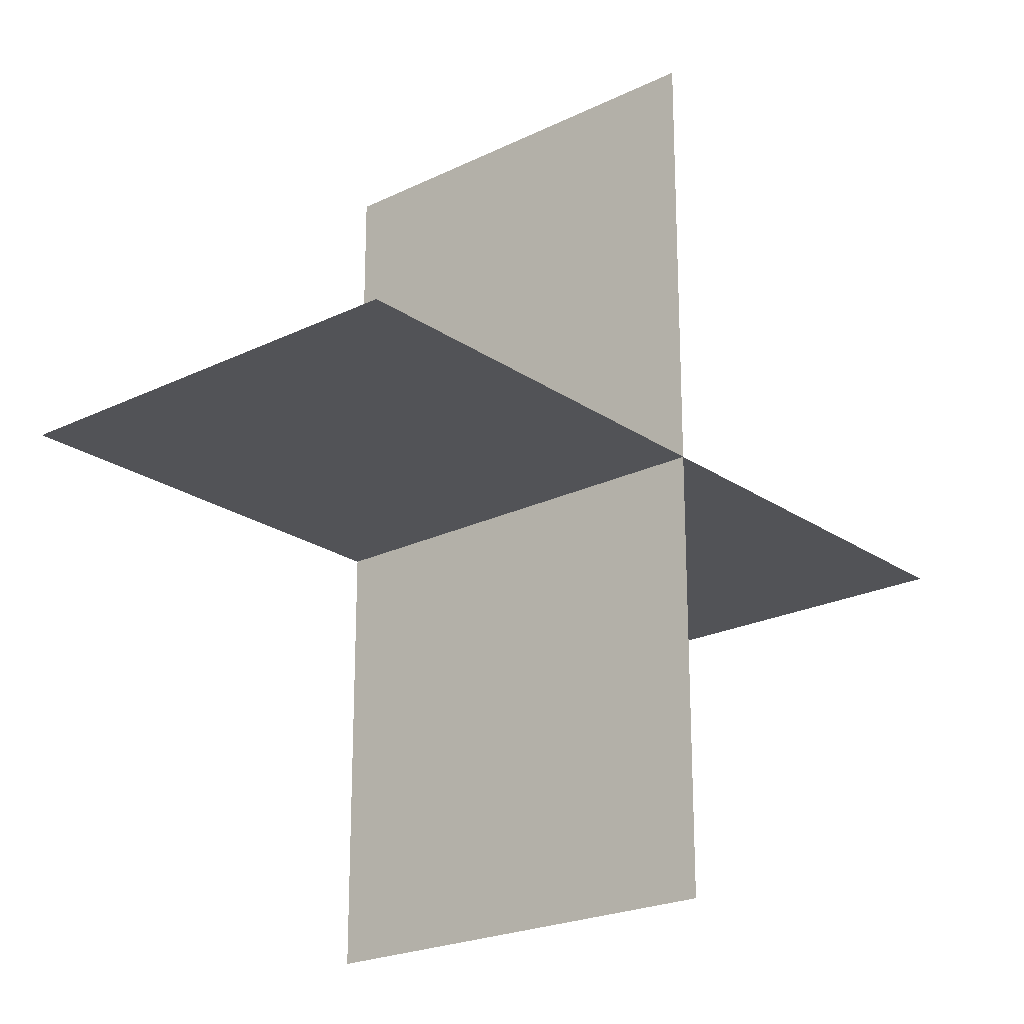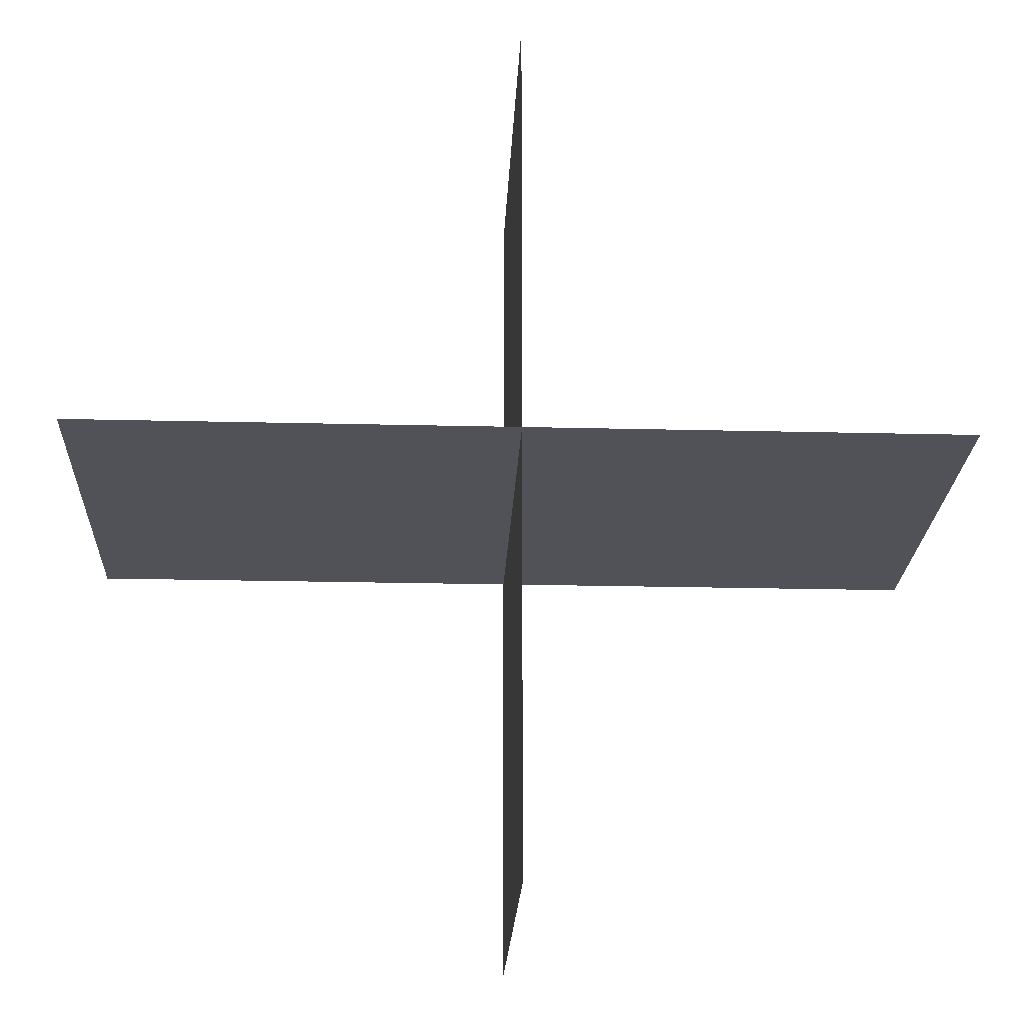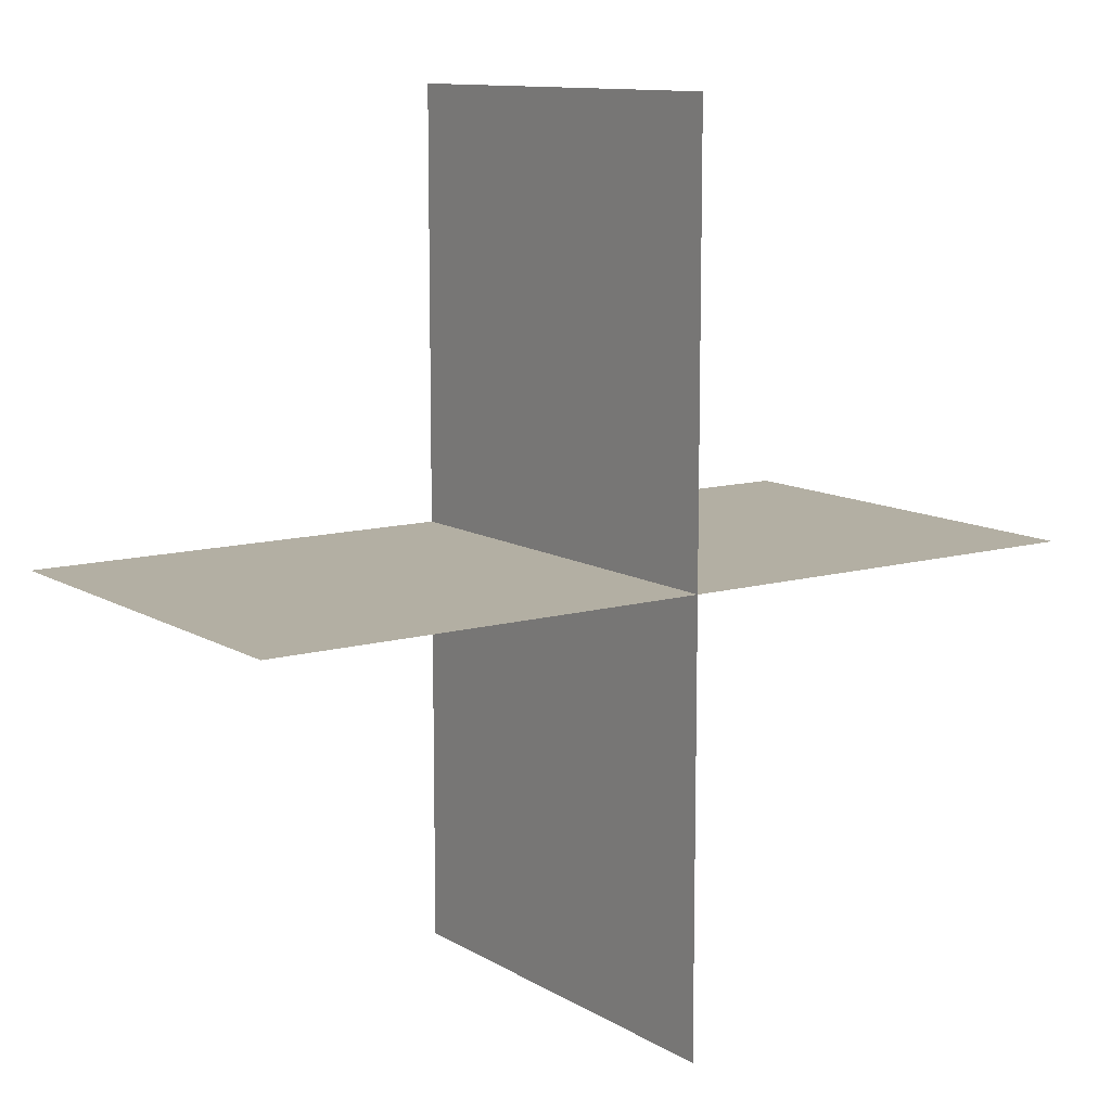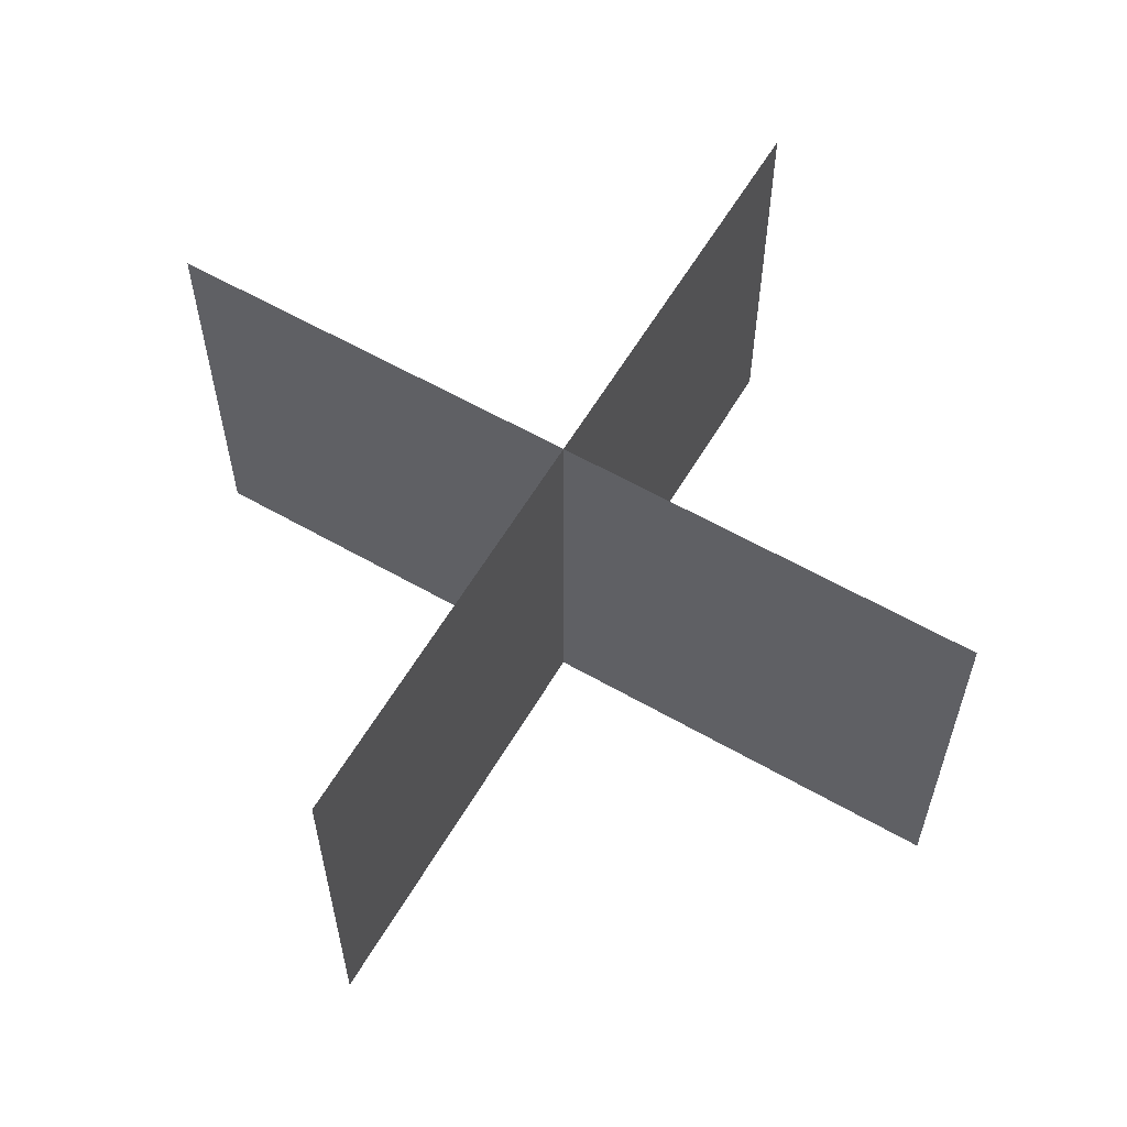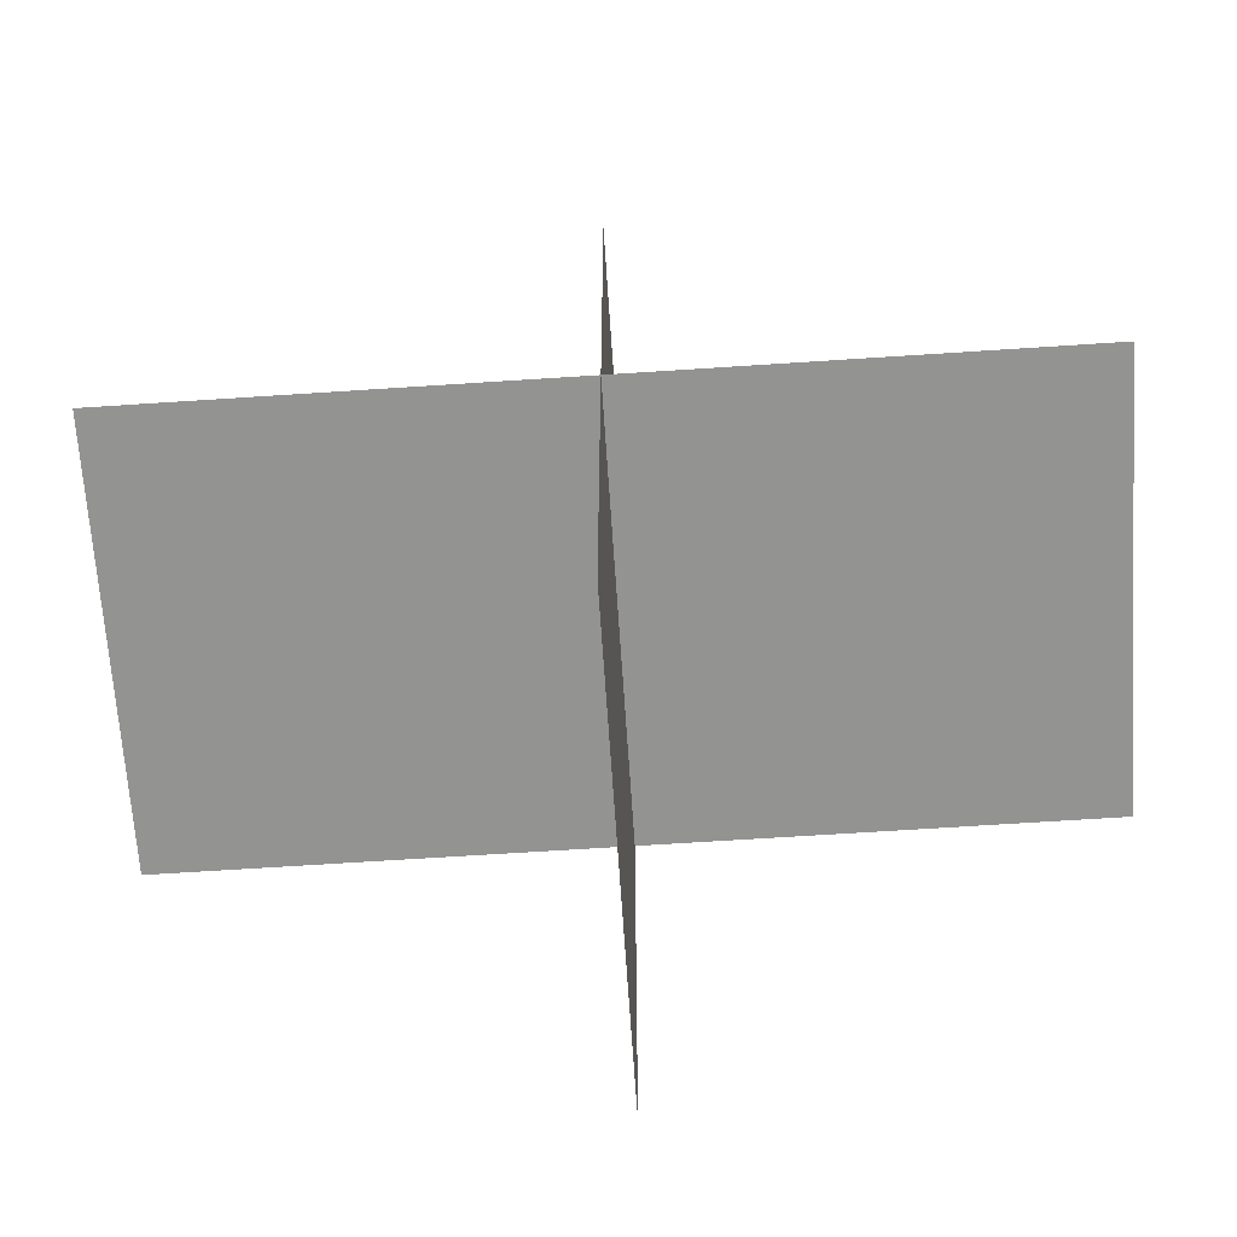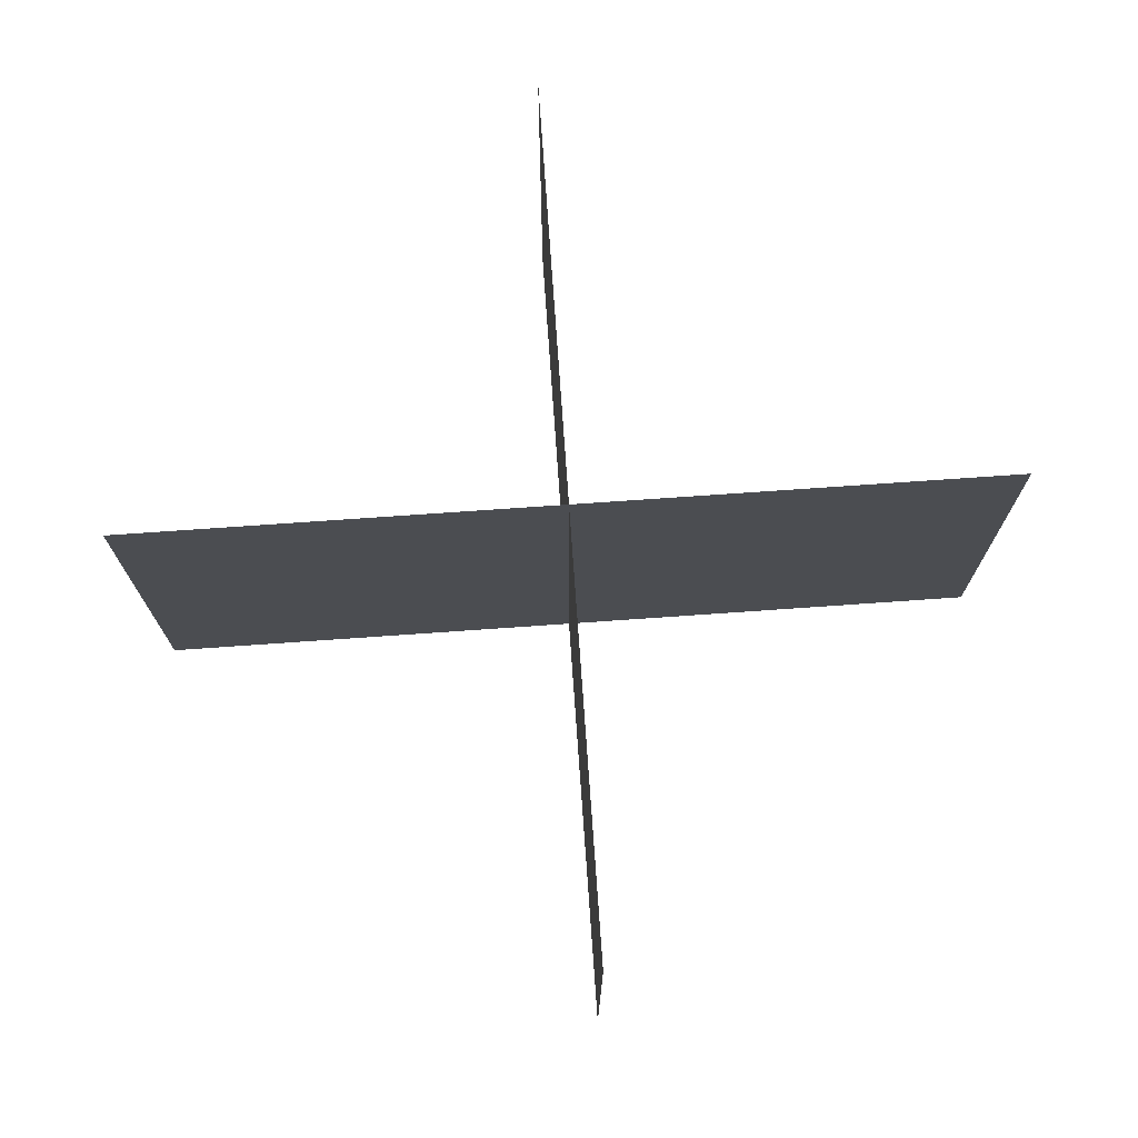
<metadata>
{"format":"obj","ext":"obj","renderer":"f3d","projection":"perspective","resolution":1024,"background":"white","views":[{"elev":-22.4,"azim":130.2,"up":"+Z"},{"elev":-21.6,"azim":-2.5,"up":"+Z"},{"elev":11.1,"azim":-35.0,"up":"+Z"},{"elev":59.9,"azim":-149.6,"up":"+Y"},{"elev":-66.6,"azim":3.8,"up":"+Z"},{"elev":73.9,"azim":176.0,"up":"+Y"}]}
</metadata>
<code>
o Plane
v -1 1 0
v 1 1 0
v -1 0 0
v 1 0 0
v 0 1 1
v 0 1 -1
v 0 0 1
v 0 0 -1
f 2 1 3
f 6 5 7
f 4 2 3
f 8 6 7

</code>
